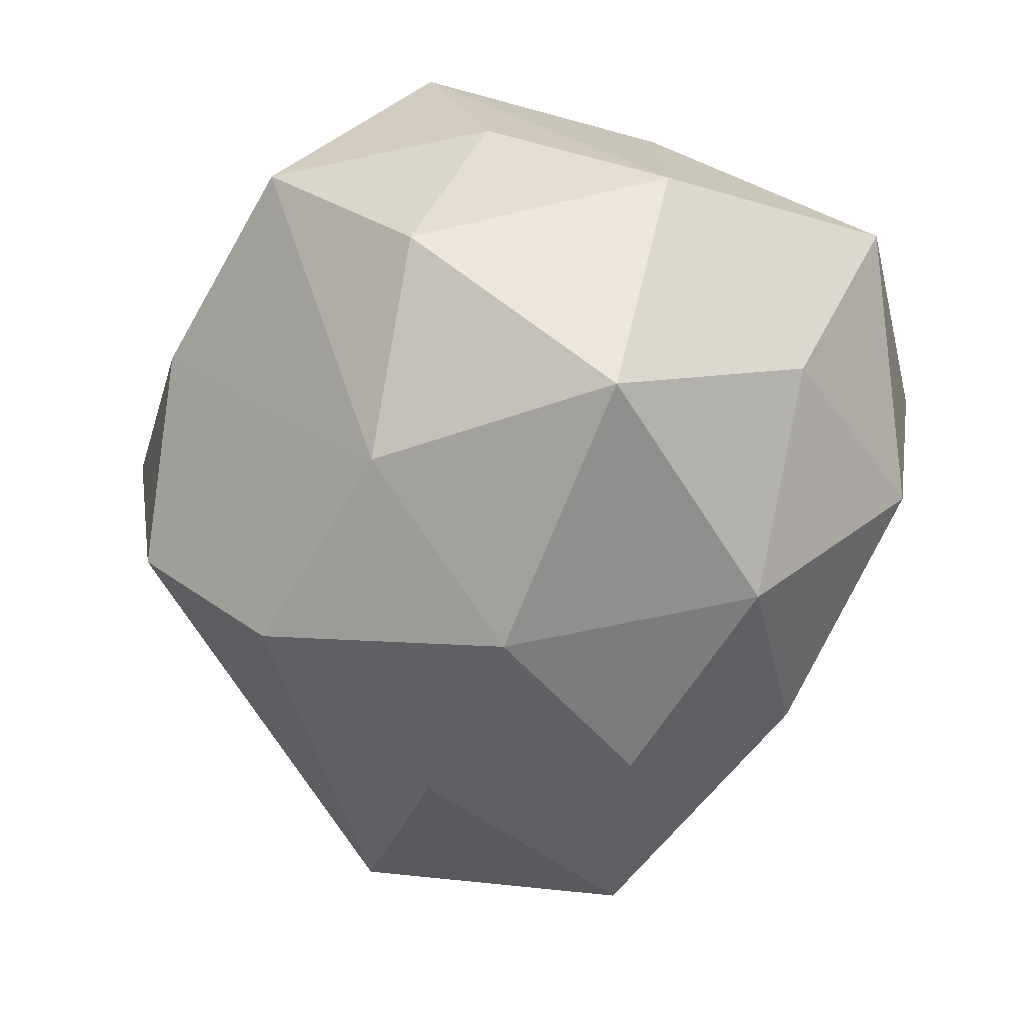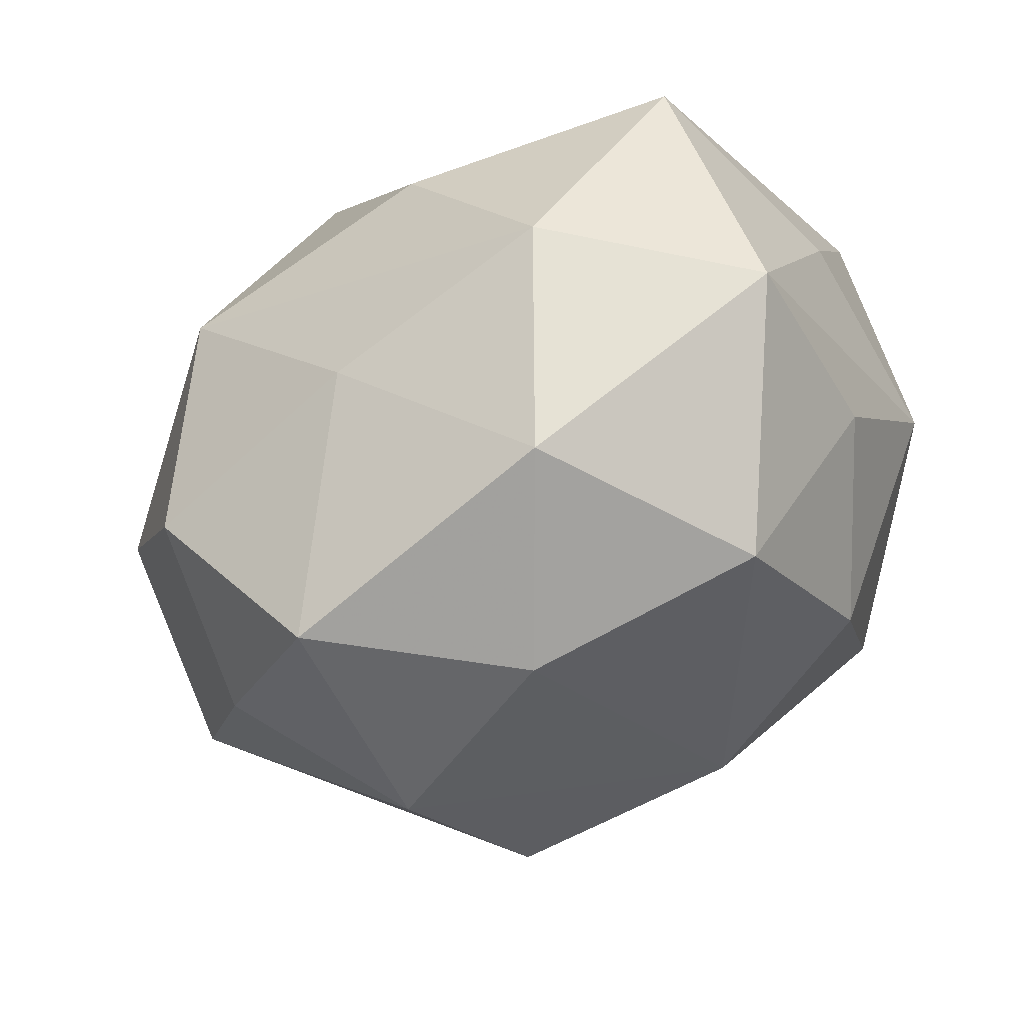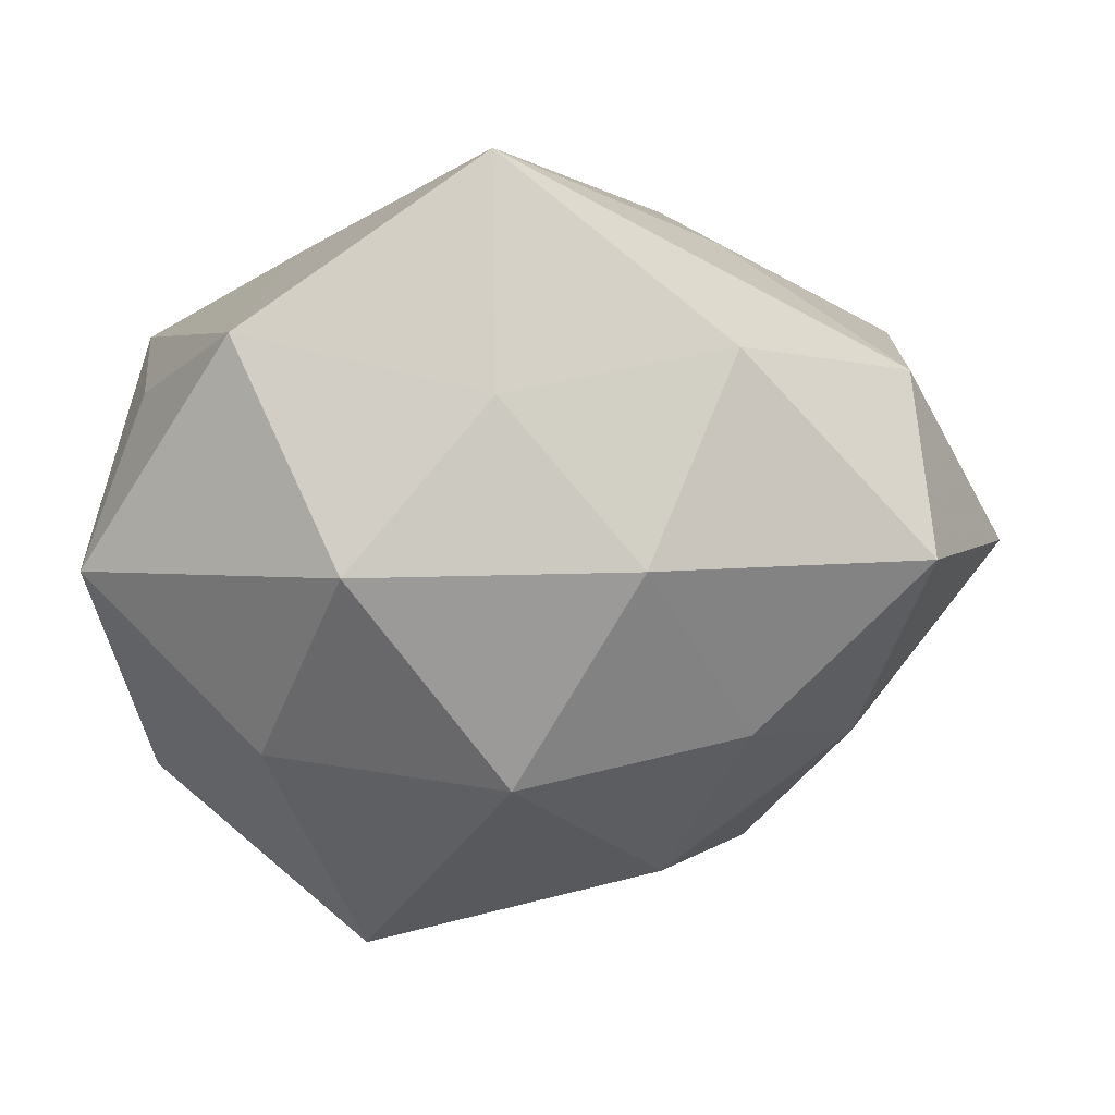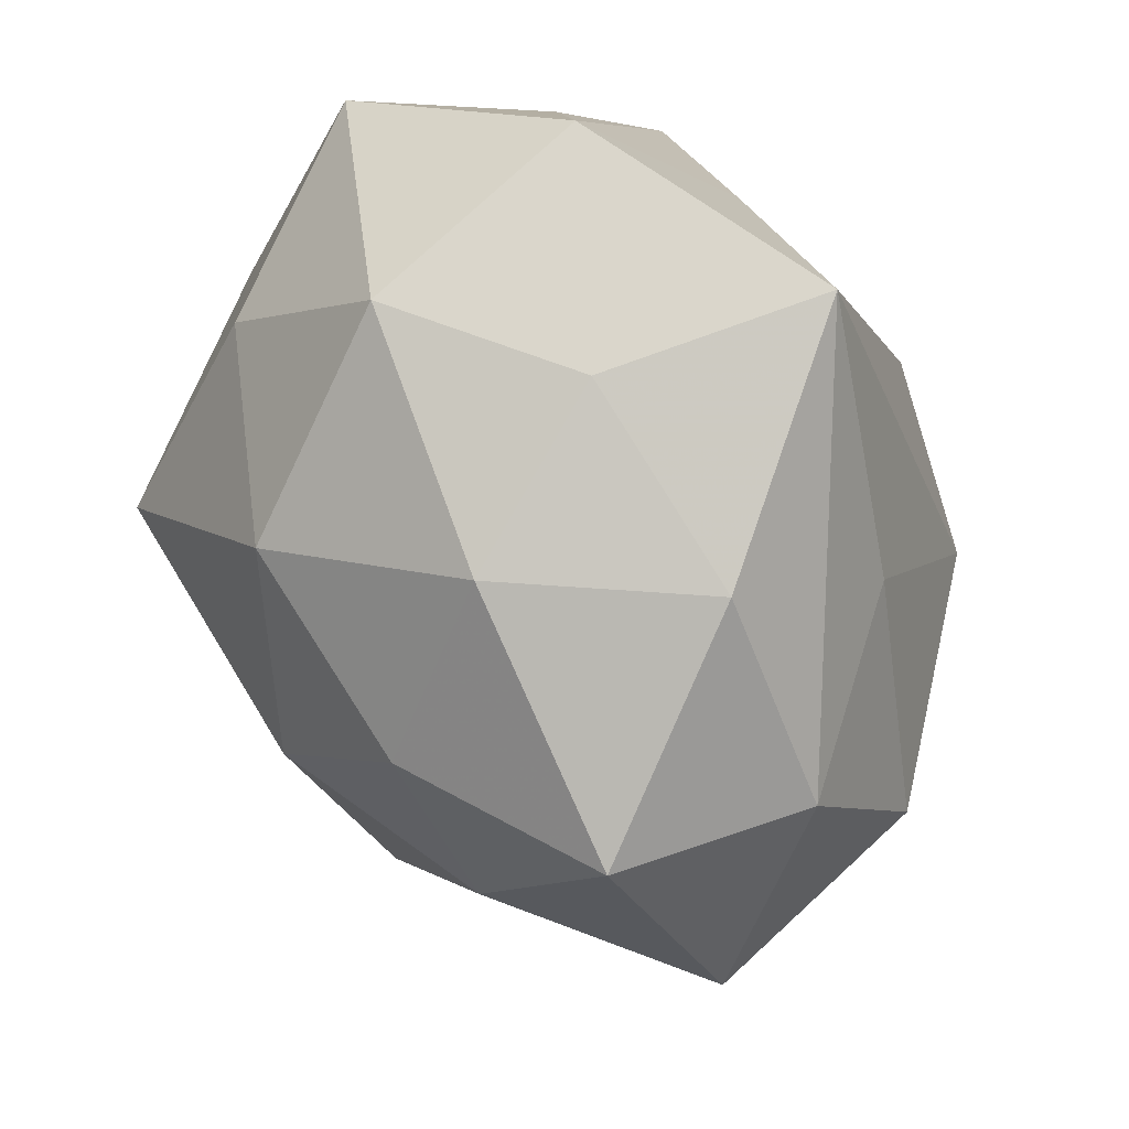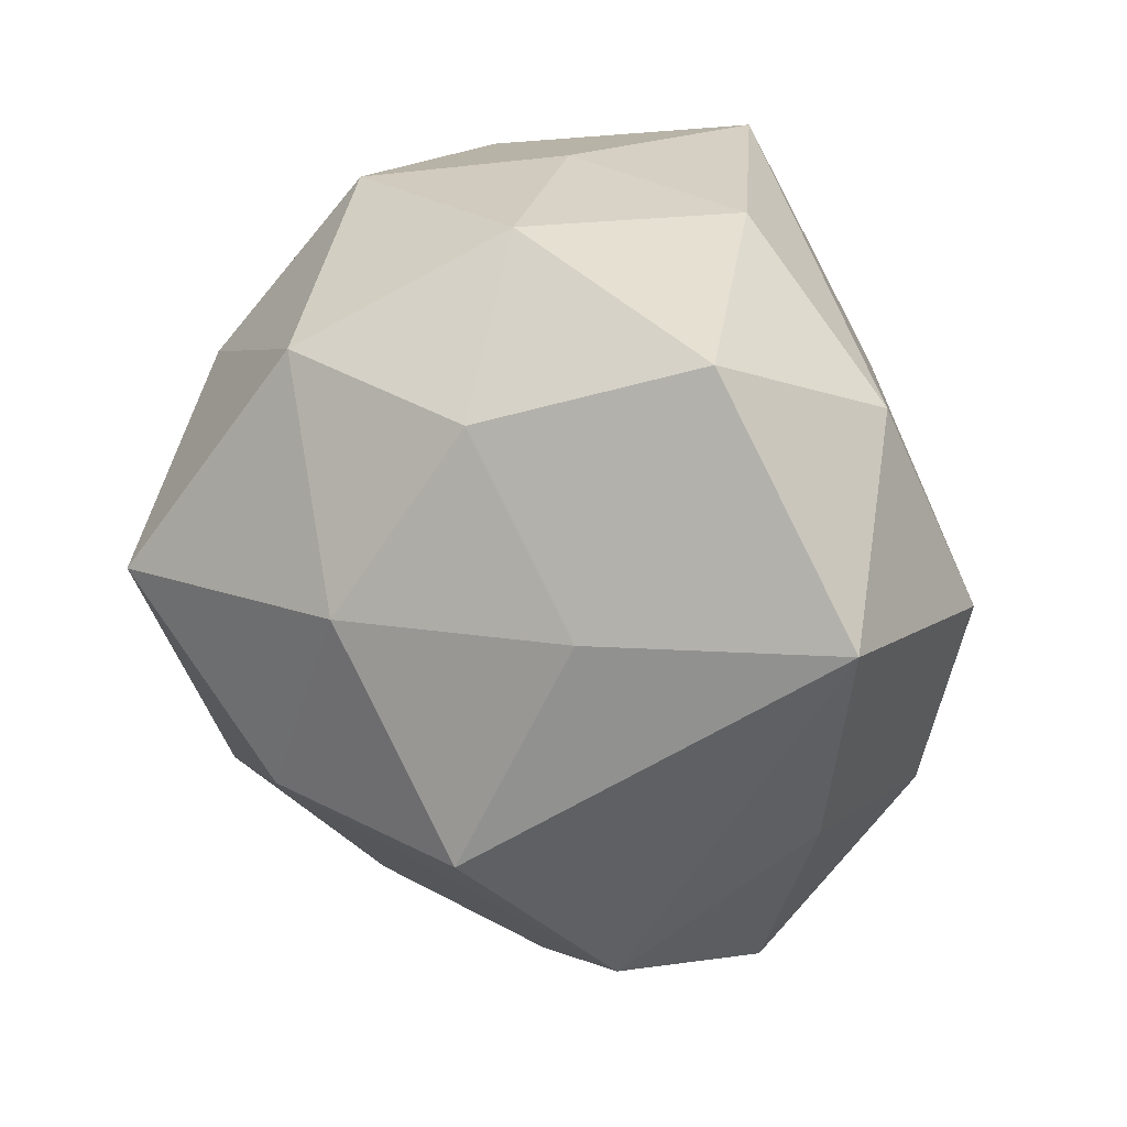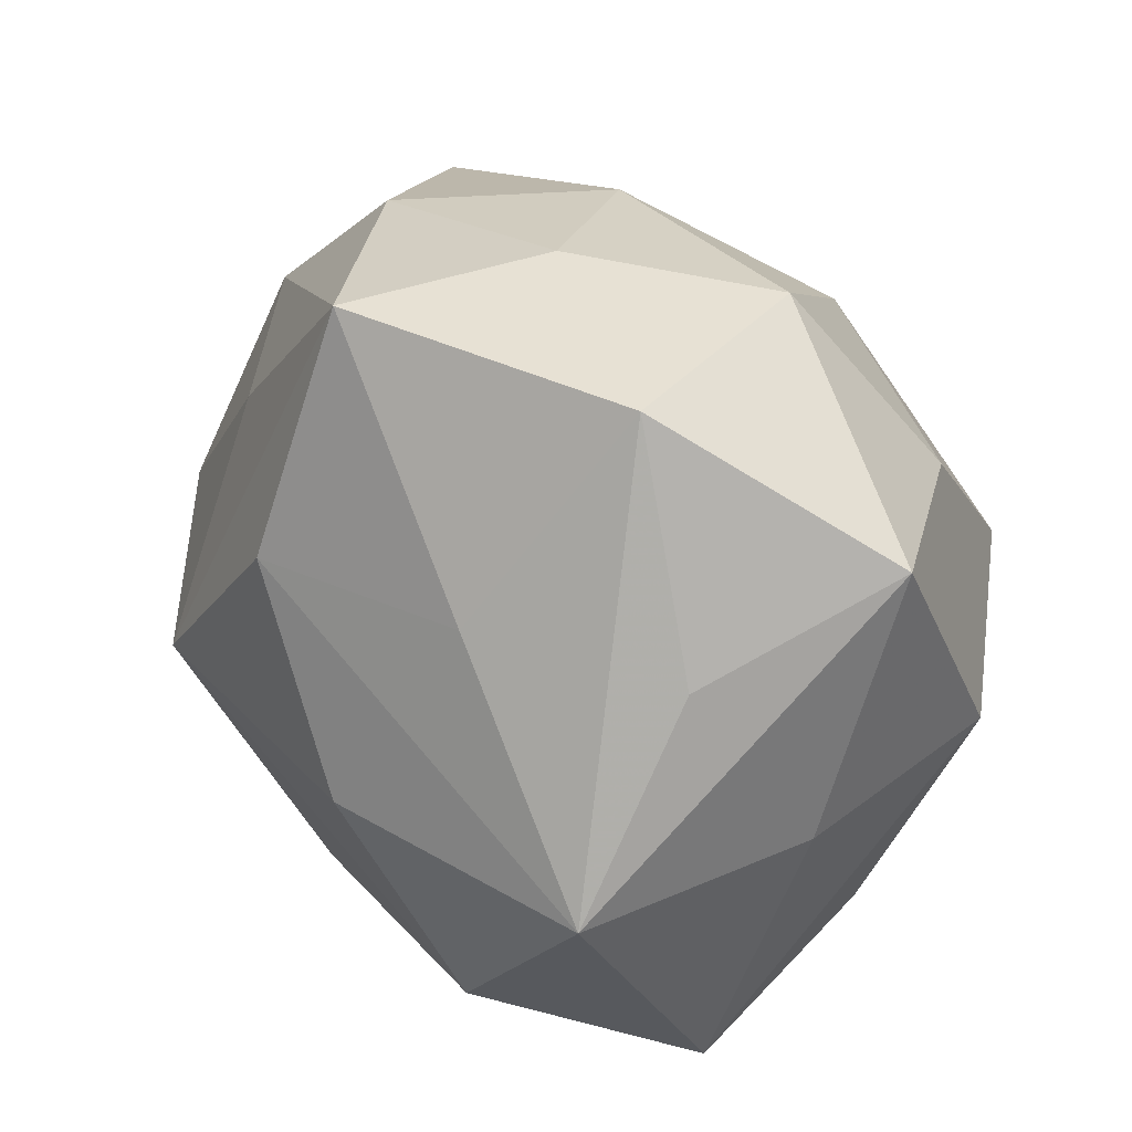
<metadata>
{"format":"obj","ext":"obj","renderer":"f3d","projection":"perspective","resolution":1024,"background":"white","views":[{"elev":-78.2,"azim":66.6,"up":"+Z"},{"elev":-69.6,"azim":35.2,"up":"+Y"},{"elev":75.2,"azim":173.8,"up":"+Y"},{"elev":75.3,"azim":-114.2,"up":"+Y"},{"elev":15.5,"azim":-129.7,"up":"+Y"},{"elev":36.4,"azim":52.5,"up":"+Y"}]}
</metadata>
<code>
v 0.02208 -0.01268 -0.005132
v 0.01039 0.02389 -0.007755
v -0.02282 -0.01353 0.001921
v 0.01543 0.0244 0.007223
v 0.01661 0.01247 -0.01496
v -0.006748 0.02274 -0.008934
v 0.02438 -0.0005693 -0.0122
v 0.02305 -0.01775 0.007563
v -0.01358 0.02321 0.003619
v -0.002867 -0.01512 0.01705
v -0.01479 -0.02274 -0.007456
v -0.01985 0.001079 -0.0151
v -0.02406 0.01705 -0.008586
v -0.01859 -0.01405 0.01486
v -0.01334 -0.01339 -0.01884
v -0.01215 -0.02653 0.007321
v 0.006572 -0.02626 0.008943
v 0.01207 0.0005659 -0.02513
v 0.005889 -0.001856 0.02199
v 0.02301 -0.002163 0.01718
v -0.02483 0.0129 0.004517
v -0.01195 -0.001262 0.0221
v -0.01236 0.01279 -0.017
v 0.01442 -0.01467 -0.01616
v -0.0006362 0.02646 0.01598
v -0.006742 0.001064 -0.02274
v -0.03106 0.0008202 -0.003711
v -0.001619 -0.02686 -0.002593
v 0.002113 0.01537 -0.01927
v 0.01258 -0.01483 0.0176
v -0.02595 -0.0002012 0.01152
v 0.01159 0.01178 0.01668
v 0.01328 -0.0251 -0.004805
v 0.02218 0.01024 0.008965
v 0.02611 0.01522 -0.003367
v -0.01421 0.01281 0.01398
v 0.0009752 -0.01144 -0.02176
v 0.0006707 0.02546 0.001552
v -0.001933 0.01095 0.02131
v 0.02567 -0.001419 0.002251
f 35 2 4
f 2 35 5
f 12 27 13
f 15 27 12
f 12 26 15
f 13 27 21
f 18 24 37
f 37 26 18
f 15 26 37
f 7 24 18
f 18 5 7
f 7 5 35
f 11 27 15
f 15 37 11
f 33 37 24
f 4 25 32
f 32 20 4
f 34 35 4
f 4 20 34
f 34 20 35
f 40 20 8
f 35 20 40
f 8 7 40
f 40 7 35
f 8 20 30
f 2 6 38
f 4 2 38
f 38 25 4
f 18 26 29
f 29 6 2
f 29 5 18
f 2 5 29
f 13 21 9
f 9 21 25
f 9 6 13
f 25 38 9
f 9 38 6
f 36 22 25
f 25 21 36
f 31 21 27
f 14 22 31
f 22 36 31
f 31 36 21
f 1 7 8
f 24 7 1
f 8 33 1
f 1 33 24
f 27 11 3
f 3 11 16
f 3 16 14
f 14 31 3
f 3 31 27
f 16 11 28
f 28 11 37
f 37 33 28
f 20 32 39
f 25 22 39
f 39 32 25
f 10 22 14
f 10 30 22
f 14 16 10
f 8 30 17
f 17 33 8
f 17 10 16
f 30 10 17
f 16 28 17
f 17 28 33
f 13 6 23
f 6 29 23
f 23 29 26
f 23 12 13
f 26 12 23
f 19 39 22
f 20 39 19
f 22 30 19
f 19 30 20

</code>
